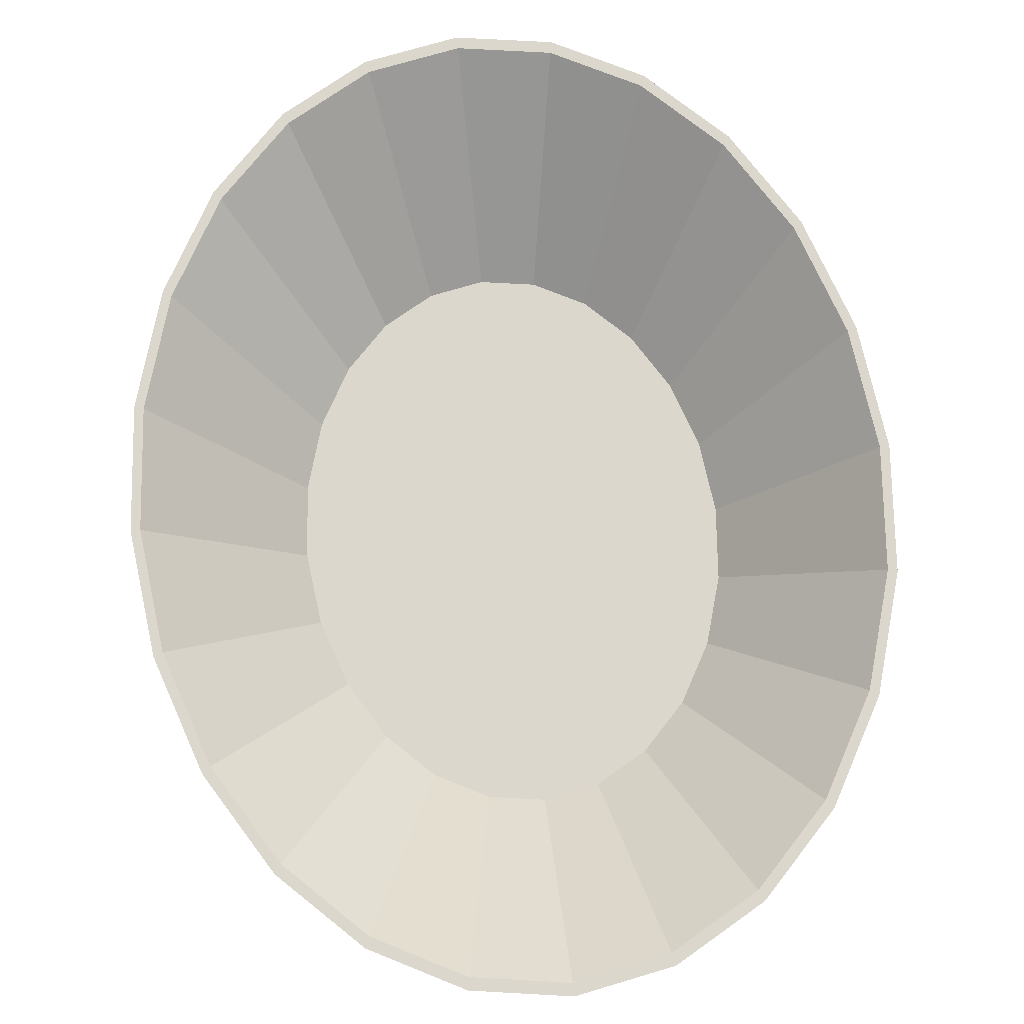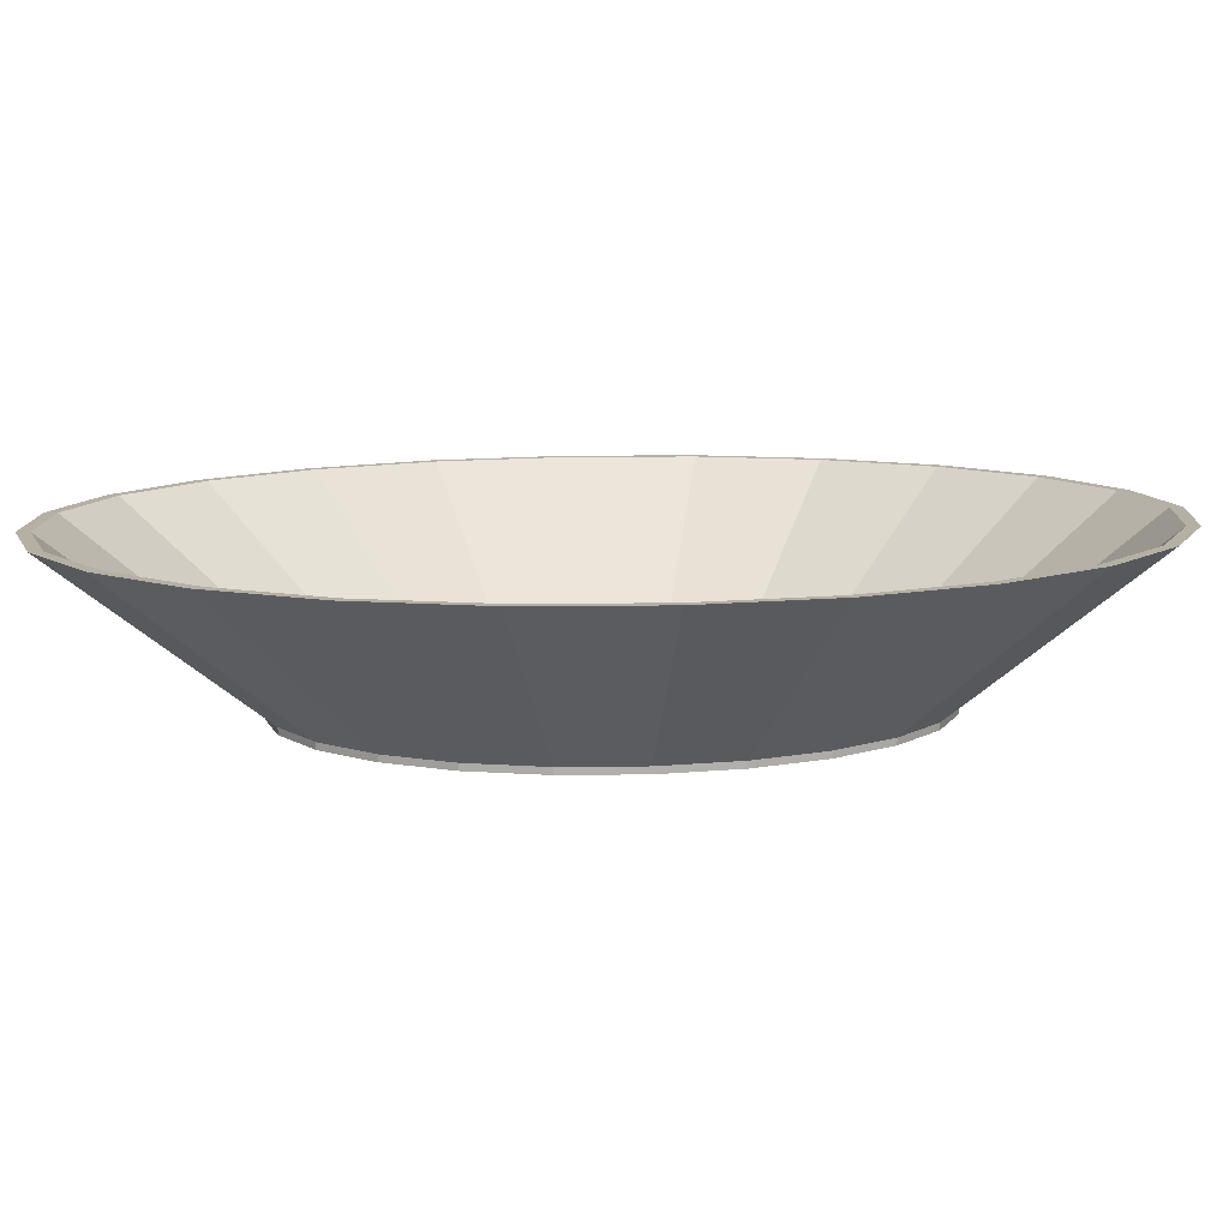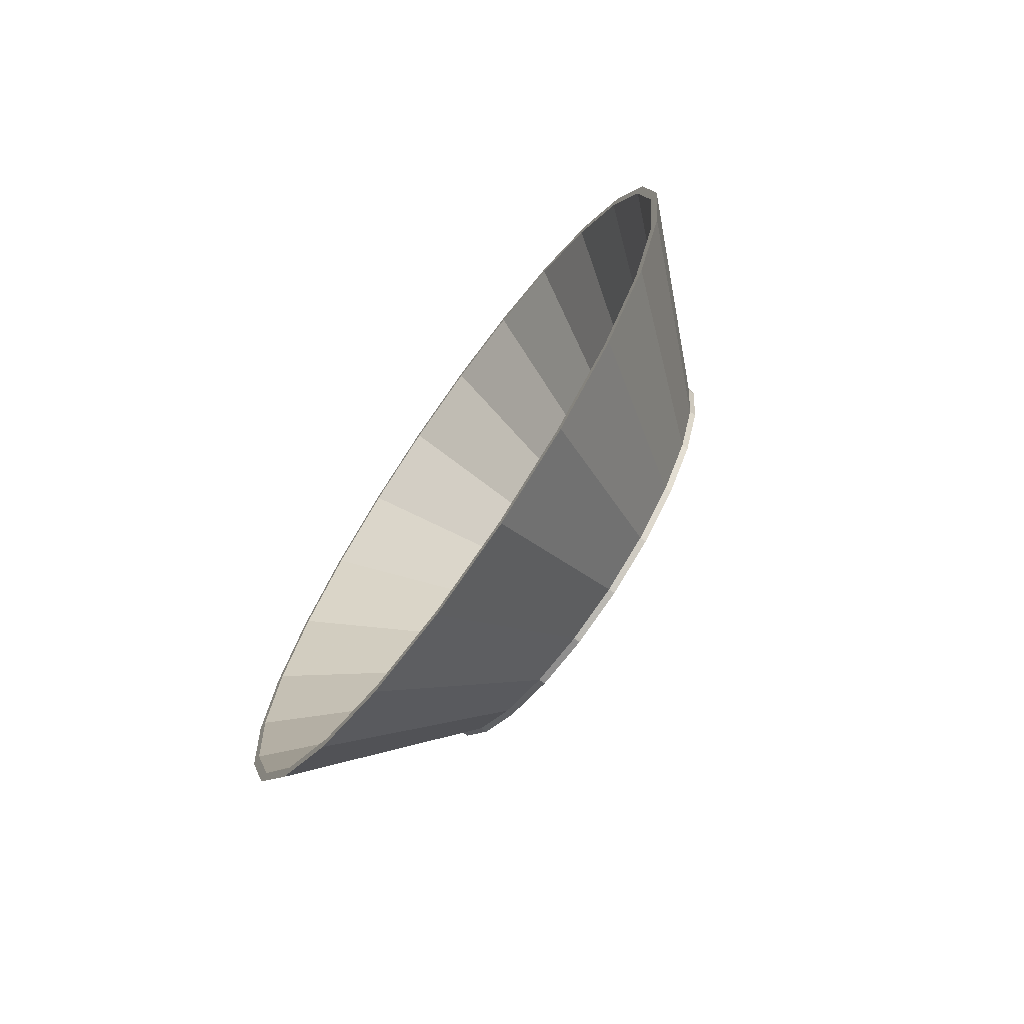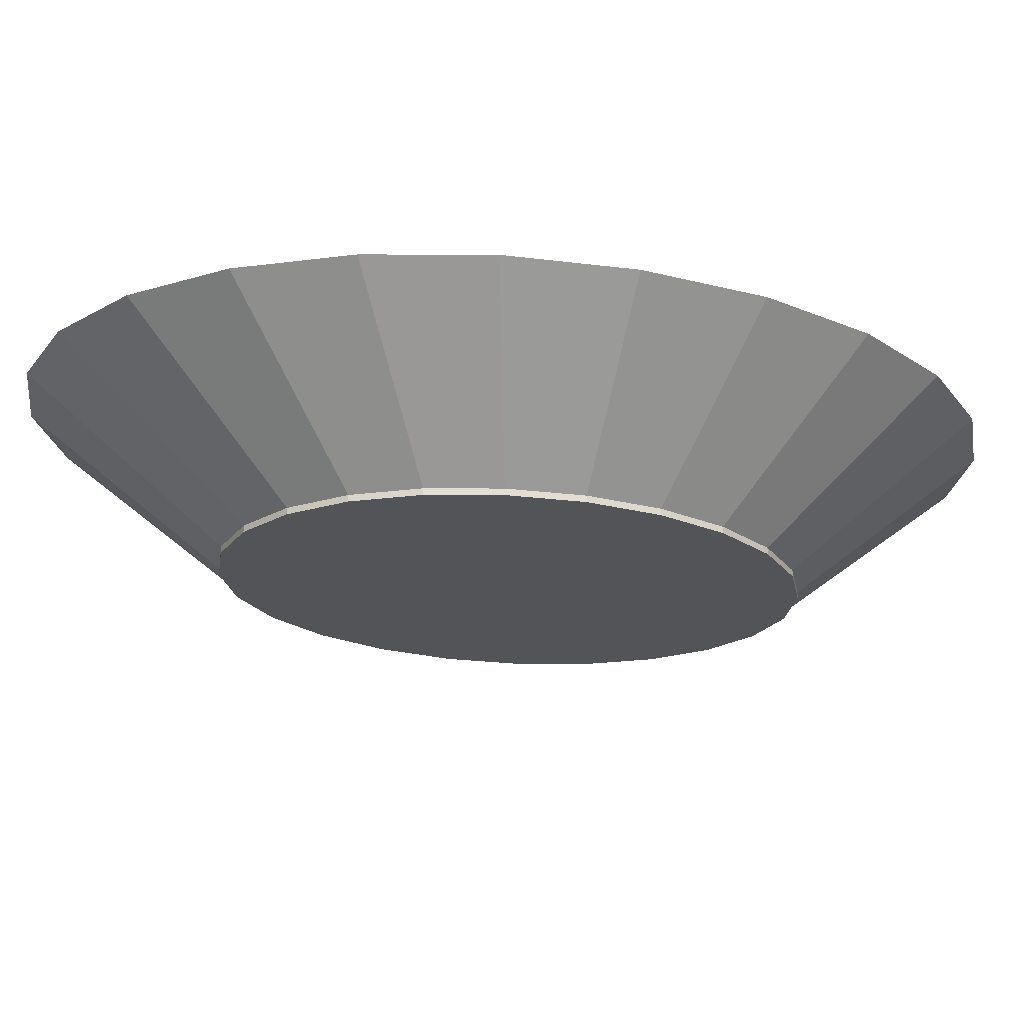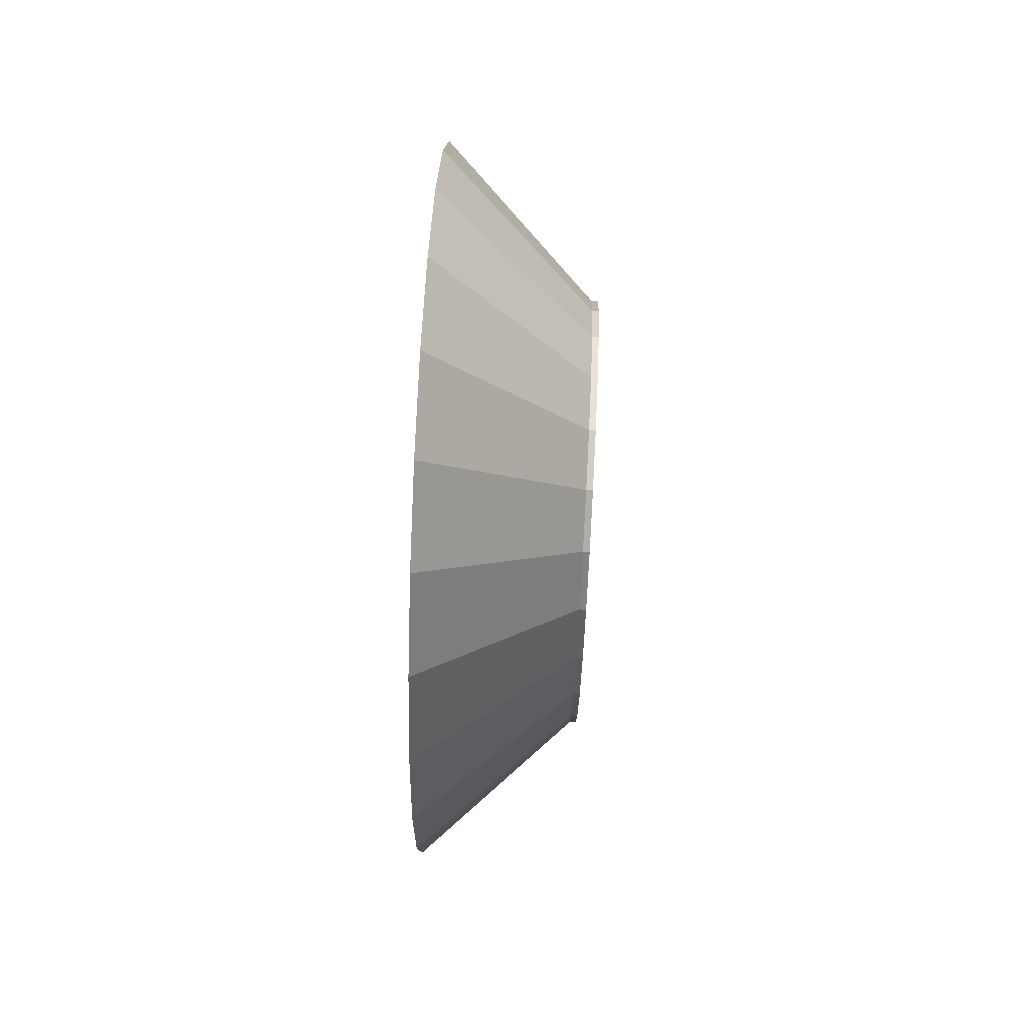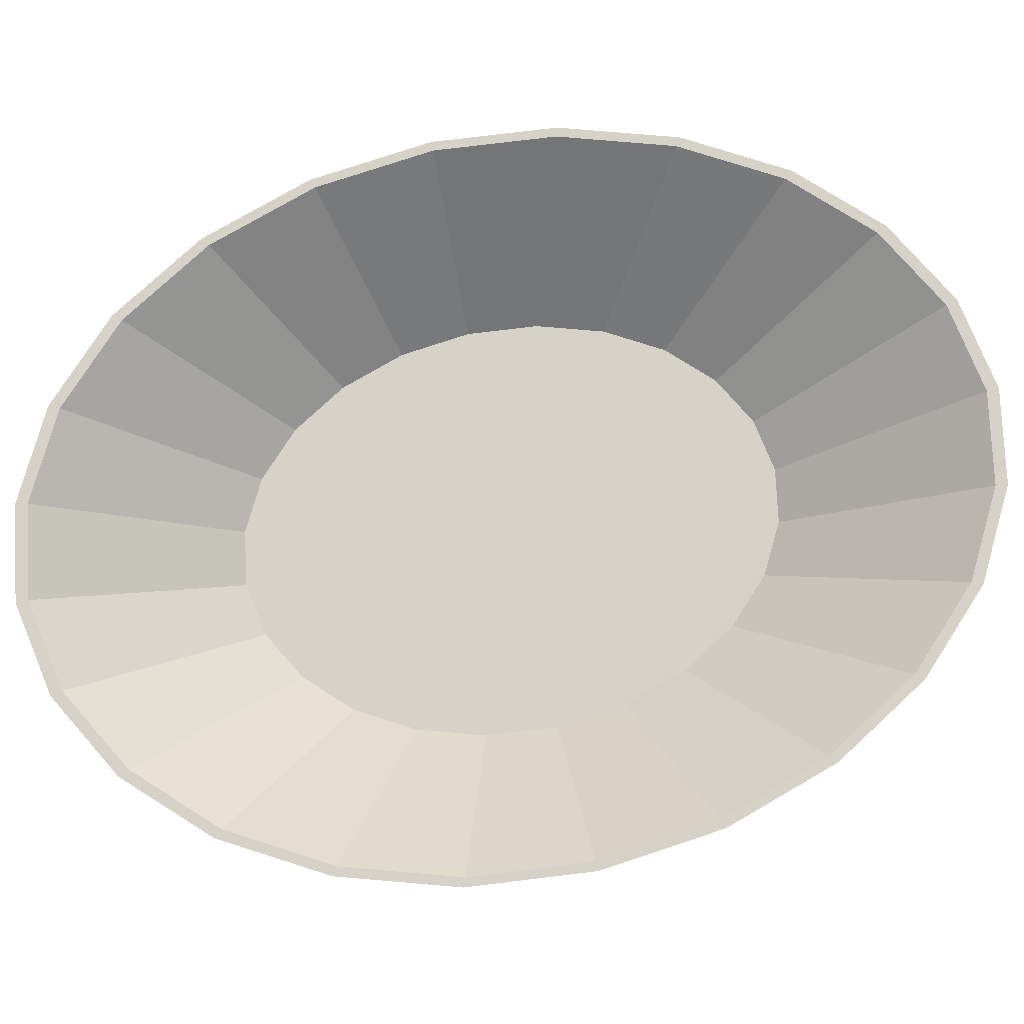
<metadata>
{"format":"obj","ext":"obj","renderer":"f3d","projection":"perspective","resolution":1024,"background":"white","views":[{"elev":73.4,"azim":-6.7,"up":"+Z"},{"elev":11.4,"azim":82.5,"up":"+Z"},{"elev":-74.0,"azim":54.2,"up":"+Y"},{"elev":-23.2,"azim":72.2,"up":"+Z"},{"elev":73.6,"azim":92.9,"up":"+Y"},{"elev":77.9,"azim":77.4,"up":"+Z"}]}
</metadata>
<code>
v -1e-07 -0.06096 -0.01254
v 0.01197 -0.05889 -0.01389
v -1e-07 -0.06096 -0.01389
v 0.01197 -0.05889 -0.01254
v -1e-07 -0.0584 -0.01254
v -0.01147 -0.05641 -0.01254
v -0.01197 -0.05889 -0.01254
v -0.02216 -0.05058 -0.01254
v -0.02313 -0.0528 -0.01254
v -0.03133 -0.0413 -0.01254
v -0.03271 -0.04311 -0.01254
v -0.03837 -0.0292 -0.01254
v -0.04006 -0.03048 -0.01254
v -0.0428 -0.01512 -0.01254
v -0.04468 -0.01578 -0.01254
v -0.04431 2e-08 -0.01254
v -0.04468 0.01578 -0.01254
v -0.04625 2e-08 -0.01254
v -0.0428 0.01512 -0.01254
v -0.04006 0.03048 -0.01254
v -0.04006 0.03048 -0.01389
v -0.04468 0.01578 -0.01389
v -0.04625 2e-08 -0.01389
v -0.04468 -0.01578 -0.01389
v -0.04006 -0.03048 -0.01389
v -0.03271 -0.04311 -0.01389
v -0.02313 -0.0528 -0.01389
v -0.07284 -0.02573 0.01979
v -0.06531 -0.0497 0.01979
v -0.05333 -0.07028 0.01979
v -0.03771 -0.08608 0.01979
v -0.03133 0.0413 -0.01254
v -0.03837 0.0292 -0.01254
v -0.07541 2e-08 0.01979
v -0.07472 -0.02639 0.01979
v -0.07736 2e-08 0.01979
v -0.06699 -0.05098 0.01979
v -0.0547 -0.0721 0.01979
v -0.03868 -0.0883 0.01979
v -0.02002 -0.09848 0.01979
v -0.01952 -0.09601 0.01979
v -0.01197 -0.05889 -0.01389
v -0.01197 0.05889 -0.01389
v -0.02313 0.0528 -0.01389
v -0.03271 0.04311 -0.01389
v -0.03271 0.04311 -0.01254
v -0.02313 0.0528 -0.01254
v -0.01197 0.05889 -0.01254
v -1e-07 0.06096 -0.01254
v -1e-07 0.06096 -0.01389
v -1e-07 -0.0994 0.01979
v -1e-07 -0.102 0.01979
v 0.02002 -0.09848 0.01979
v 0.01952 -0.09601 0.01979
v 0.01147 -0.05641 -0.01254
v 0.01147 0.05641 -0.01254
v -1e-07 0.0584 -0.01254
v -0.01147 0.05641 -0.01254
v -0.02216 0.05058 -0.01254
v -0.06699 0.05098 0.01979
v -0.0547 0.0721 0.01979
v -0.03868 0.0883 0.01979
v -0.06531 0.0497 0.01979
v -0.05333 0.07028 0.01979
v -0.07284 0.02573 0.01979
v -0.07472 0.02639 0.01979
v -0.03771 0.08608 0.01979
v -0.02002 0.09848 0.01979
v -1e-07 0.102 0.01979
v -0.01952 0.09601 0.01979
v -1e-07 0.0994 0.01979
v 0.01952 0.09601 0.01979
v 0.02002 0.09848 0.01979
v 0.01197 0.05889 -0.01254
v 0.01197 0.05889 -0.01389
v 0.02313 0.0528 -0.01389
v 0.02313 -0.0528 -0.01389
v 0.02313 -0.0528 -0.01254
v 0.02216 -0.05058 -0.01254
v 0.03771 -0.08608 0.01979
v 0.03868 -0.0883 0.01979
v 0.05333 -0.07028 0.01979
v 0.03133 -0.0413 -0.01254
v 0.03133 0.0413 -0.01254
v 0.02216 0.05058 -0.01254
v 0.02313 0.0528 -0.01254
v 0.03271 0.04311 -0.01254
v 0.03271 0.04311 -0.01389
v 0.03271 -0.04311 -0.01389
v 0.03271 -0.04311 -0.01254
v 0.03837 -0.0292 -0.01254
v 0.03837 0.0292 -0.01254
v 0.0547 0.0721 0.01979
v 0.03868 0.0883 0.01979
v 0.05333 0.07028 0.01979
v 0.03771 0.08608 0.01979
v 0.06531 0.0497 0.01979
v 0.07284 0.02573 0.01979
v 0.0428 0.01512 -0.01254
v 0.07541 2e-08 0.01979
v 0.04431 2e-08 -0.01254
v 0.07284 -0.02573 0.01979
v 0.0428 -0.01512 -0.01254
v 0.06531 -0.0497 0.01979
v 0.06699 -0.05098 0.01979
v 0.0547 -0.0721 0.01979
v 0.04006 -0.03048 -0.01254
v 0.07472 -0.02639 0.01979
v 0.04468 -0.01578 -0.01254
v 0.04625 2e-08 -0.01254
v 0.07736 2e-08 0.01979
v 0.07472 0.02639 0.01979
v 0.06699 0.05098 0.01979
v 0.04006 0.03048 -0.01254
v 0.04006 0.03048 -0.01389
v 0.04006 -0.03048 -0.01389
v 0.04468 0.01578 -0.01254
v 0.04468 0.01578 -0.01389
v 0.04468 -0.01578 -0.01389
v 0.04625 2e-08 -0.01389
f 1 2 3
f 2 1 4
f 17 21 20
f 21 17 22
f 18 22 17
f 22 18 23
f 15 23 18
f 23 15 24
f 13 24 15
f 24 13 25
f 11 25 13
f 25 11 26
f 11 27 26
f 27 11 9
f 12 28 14
f 28 12 29
f 10 29 12
f 29 10 30
f 10 31 30
f 31 10 8
f 10 32 8
f 12 32 10
f 12 33 32
f 14 33 12
f 14 19 33
f 19 14 16
f 14 34 16
f 34 14 28
f 35 34 28
f 34 35 36
f 35 18 36
f 18 35 15
f 35 13 15
f 13 35 37
f 35 28 37
f 37 28 29
f 37 29 38
f 38 29 30
f 38 30 39
f 39 30 31
f 39 31 40
f 40 31 41
f 8 41 31
f 41 8 6
f 42 9 7
f 9 42 27
f 43 27 42
f 44 27 43
f 44 26 27
f 45 26 44
f 45 25 26
f 21 25 45
f 21 24 25
f 22 24 21
f 24 22 23
f 45 20 21
f 20 45 46
f 45 47 46
f 47 45 44
f 44 48 47
f 48 44 43
f 43 49 48
f 49 43 50
f 43 42 50
f 50 42 3
f 7 3 42
f 3 7 1
f 51 6 5
f 6 51 41
f 52 41 51
f 40 41 52
f 1 40 52
f 40 1 7
f 7 39 40
f 39 7 9
f 9 38 39
f 38 9 11
f 11 37 38
f 37 11 13
f 52 4 1
f 4 52 53
f 52 54 53
f 52 51 54
f 5 54 51
f 54 5 55
f 5 56 55
f 5 57 56
f 5 58 57
f 6 58 5
f 8 58 6
f 8 59 58
f 8 32 59
f 46 60 20
f 60 46 61
f 46 62 61
f 62 46 47
f 63 32 33
f 32 63 64
f 63 61 64
f 63 60 61
f 65 60 63
f 65 66 60
f 34 66 65
f 66 34 36
f 36 17 66
f 17 36 18
f 20 66 17
f 66 20 60
f 19 34 65
f 34 19 16
f 65 33 19
f 33 65 63
f 64 61 62
f 64 62 67
f 67 62 68
f 47 68 62
f 68 47 48
f 69 48 49
f 48 69 68
f 70 68 69
f 67 68 70
f 58 67 70
f 67 58 59
f 59 64 67
f 64 59 32
f 70 57 58
f 57 70 71
f 70 69 71
f 71 69 72
f 72 69 73
f 49 73 69
f 73 49 74
f 50 74 49
f 74 50 75
f 50 2 75
f 50 3 2
f 75 2 76
f 76 2 77
f 4 77 2
f 77 4 78
f 80 55 79
f 55 80 54
f 53 54 80
f 53 80 81
f 81 80 82
f 79 82 80
f 82 79 83
f 79 84 83
f 79 85 84
f 55 85 79
f 55 56 85
f 75 86 74
f 86 75 76
f 76 87 86
f 87 76 88
f 76 77 88
f 88 77 89
f 78 89 77
f 89 78 90
f 83 92 91
f 83 84 92
f 93 86 87
f 86 93 94
f 95 94 93
f 96 94 95
f 96 73 94
f 72 73 96
f 85 72 96
f 72 85 56
f 56 71 72
f 71 56 57
f 96 84 85
f 84 96 95
f 97 84 95
f 84 97 92
f 98 92 97
f 92 98 99
f 100 99 98
f 99 100 101
f 102 101 100
f 101 102 103
f 102 91 103
f 91 102 104
f 105 104 102
f 106 104 105
f 106 82 104
f 81 82 106
f 90 81 106
f 81 90 78
f 78 53 81
f 53 78 4
f 105 90 106
f 90 105 107
f 108 107 105
f 107 108 109
f 108 110 109
f 110 108 111
f 108 100 111
f 108 102 100
f 105 102 108
f 100 112 111
f 98 112 100
f 98 113 112
f 97 113 98
f 97 93 113
f 95 93 97
f 87 113 93
f 113 87 114
f 87 115 114
f 115 87 88
f 88 89 115
f 115 89 116
f 89 107 116
f 107 89 90
f 91 99 103
f 91 92 99
f 112 114 117
f 114 112 113
f 114 118 117
f 118 114 115
f 115 116 118
f 118 116 119
f 116 109 119
f 109 116 107
f 103 99 101
f 110 119 109
f 119 110 120
f 117 120 110
f 120 117 118
f 118 119 120
f 111 117 110
f 117 111 112
f 83 104 82
f 104 83 91
f 74 94 73
f 94 74 86
f 5 1 4
f 6 1 5
f 6 7 1
f 8 7 6
f 8 9 7
f 10 9 8
f 10 11 9
f 12 11 10
f 12 13 11
f 14 13 12
f 14 15 13
f 15 14 16
f 15 14 13
f 14 15 16
f 17 15 16
f 15 17 18
f 17 15 18
f 15 17 16
f 17 16 19
f 16 17 19
f 17 19 20
f 19 17 20
f 11 10 9
f 11 12 10
f 13 12 11
f 13 14 12
f 9 10 8
f 7 8 6
f 9 8 7
f 7 6 1
f 1 6 5
f 5 4 55
f 1 5 4
f 4 5 55
f 47 32 59
f 46 32 47
f 46 33 32
f 20 33 46
f 20 19 33
f 19 20 33
f 33 20 46
f 32 46 47
f 33 46 32
f 47 59 48
f 32 47 59
f 59 47 48
f 48 59 58
f 59 48 58
f 48 58 49
f 58 48 49
f 49 56 74
f 49 57 56
f 49 58 57
f 58 49 57
f 57 49 74
f 79 4 78
f 55 4 79
f 4 55 79
f 79 78 83
f 4 79 78
f 78 79 83
f 74 56 85
f 57 74 56
f 56 74 85
f 74 85 86
f 85 74 86
f 83 78 90
f 78 83 90
f 83 90 91
f 90 83 91
f 87 84 92
f 86 84 87
f 86 85 84
f 85 86 84
f 84 86 87
f 87 92 114
f 84 87 92
f 92 87 114
f 91 90 107
f 90 91 107
f 91 107 103
f 107 91 103
f 114 92 99
f 92 114 99
f 114 99 117
f 99 114 117
f 103 107 109
f 107 103 109
f 103 109 101
f 109 103 101
f 117 99 101
f 99 117 101
f 101 109 117
f 109 101 110
f 101 117 110
f 117 109 110

</code>
